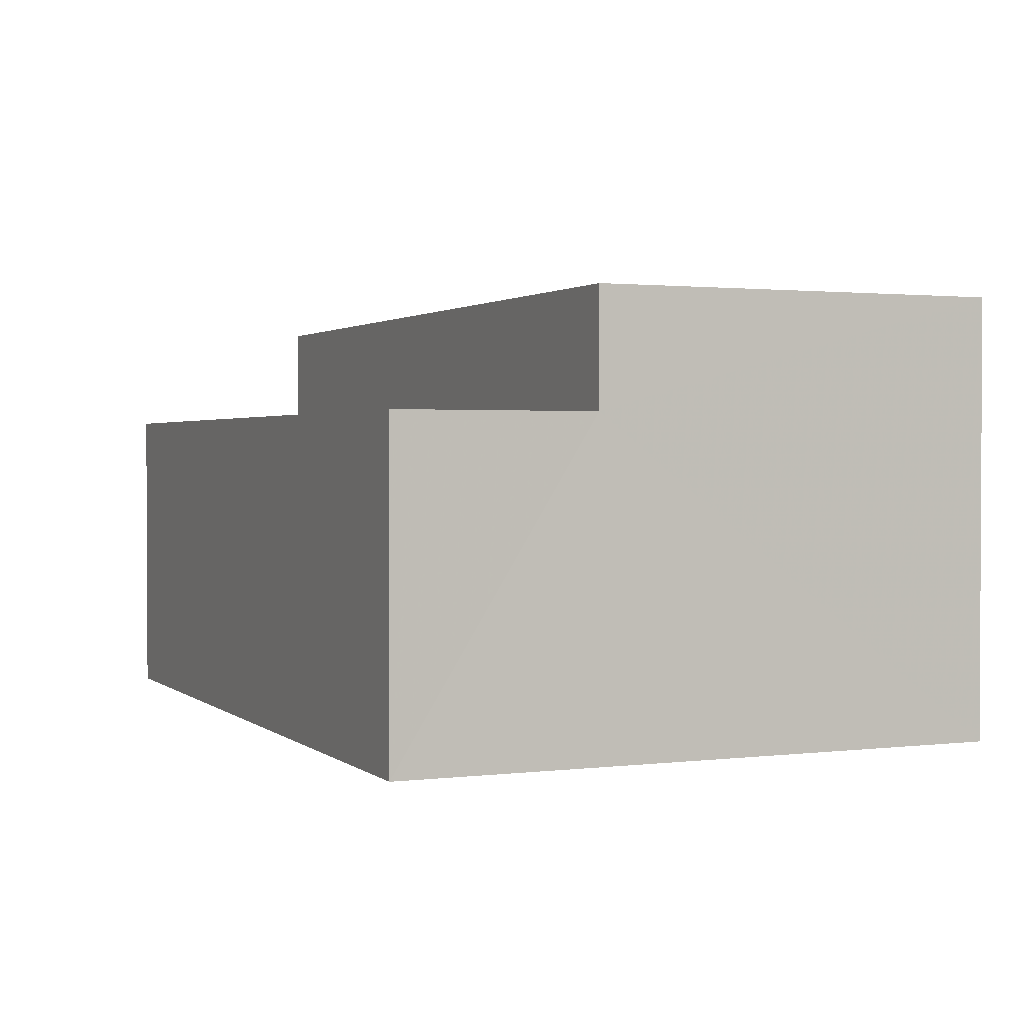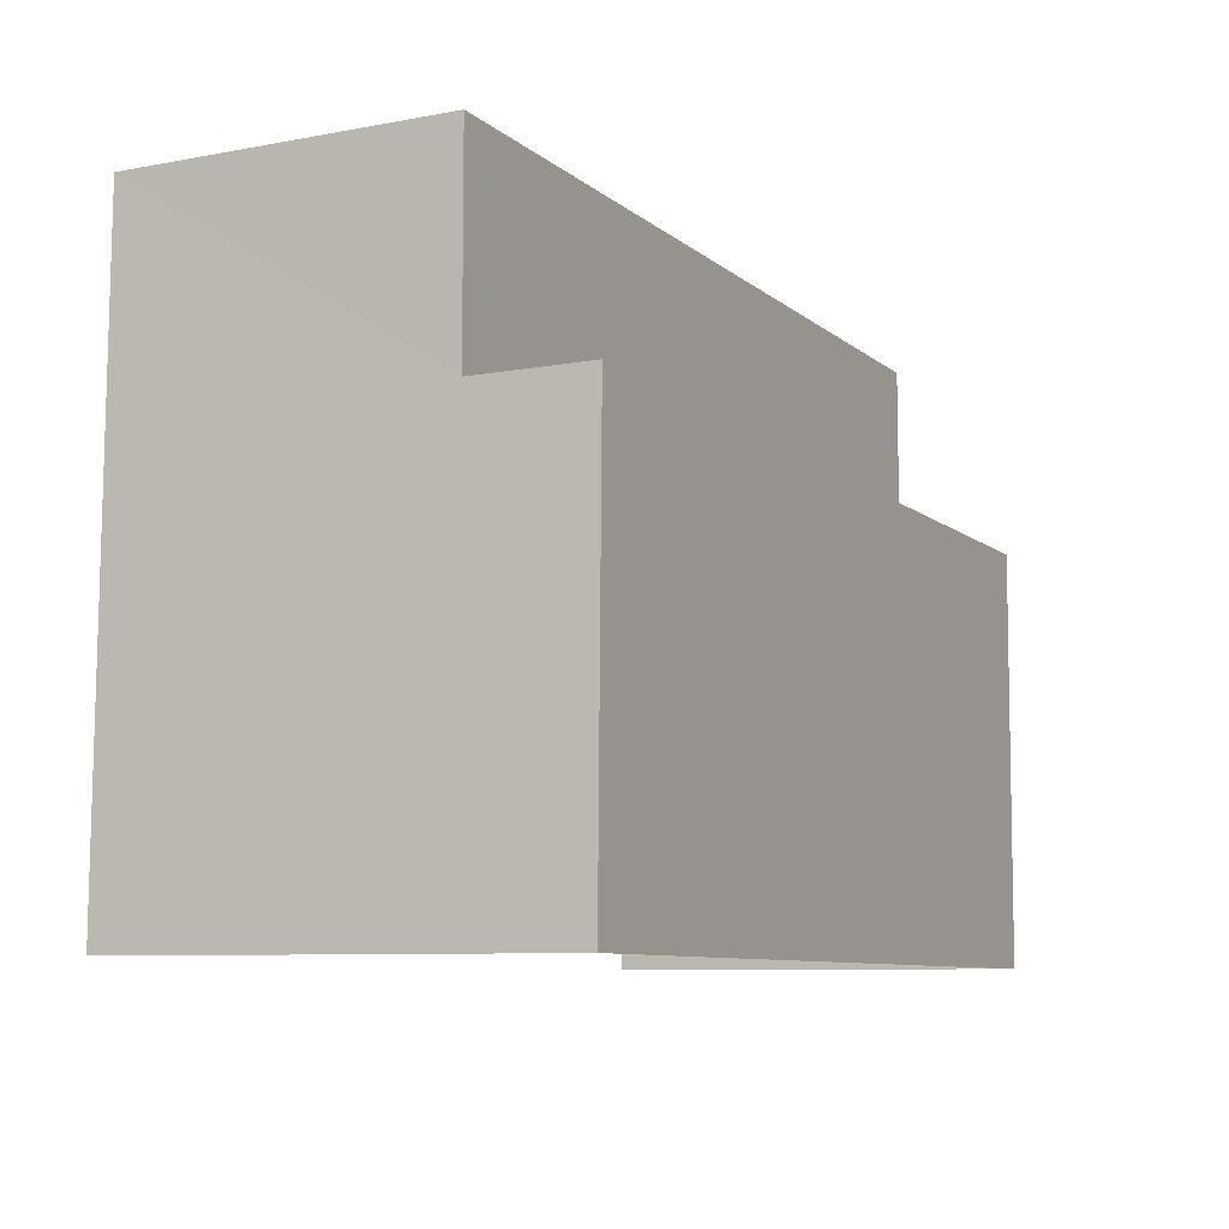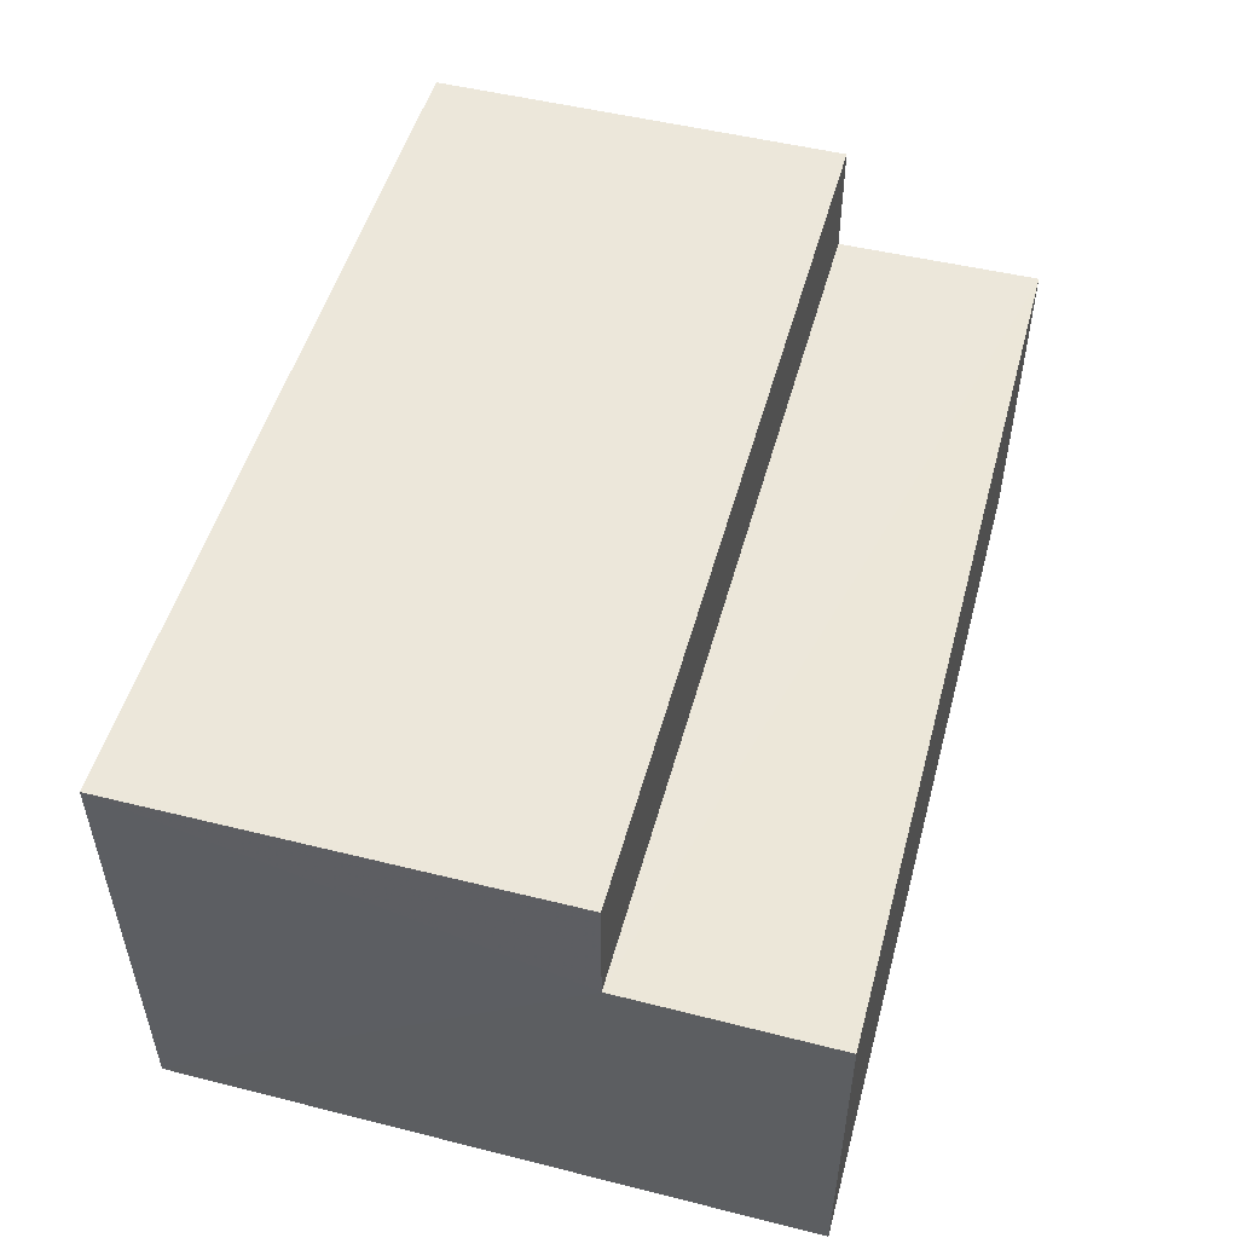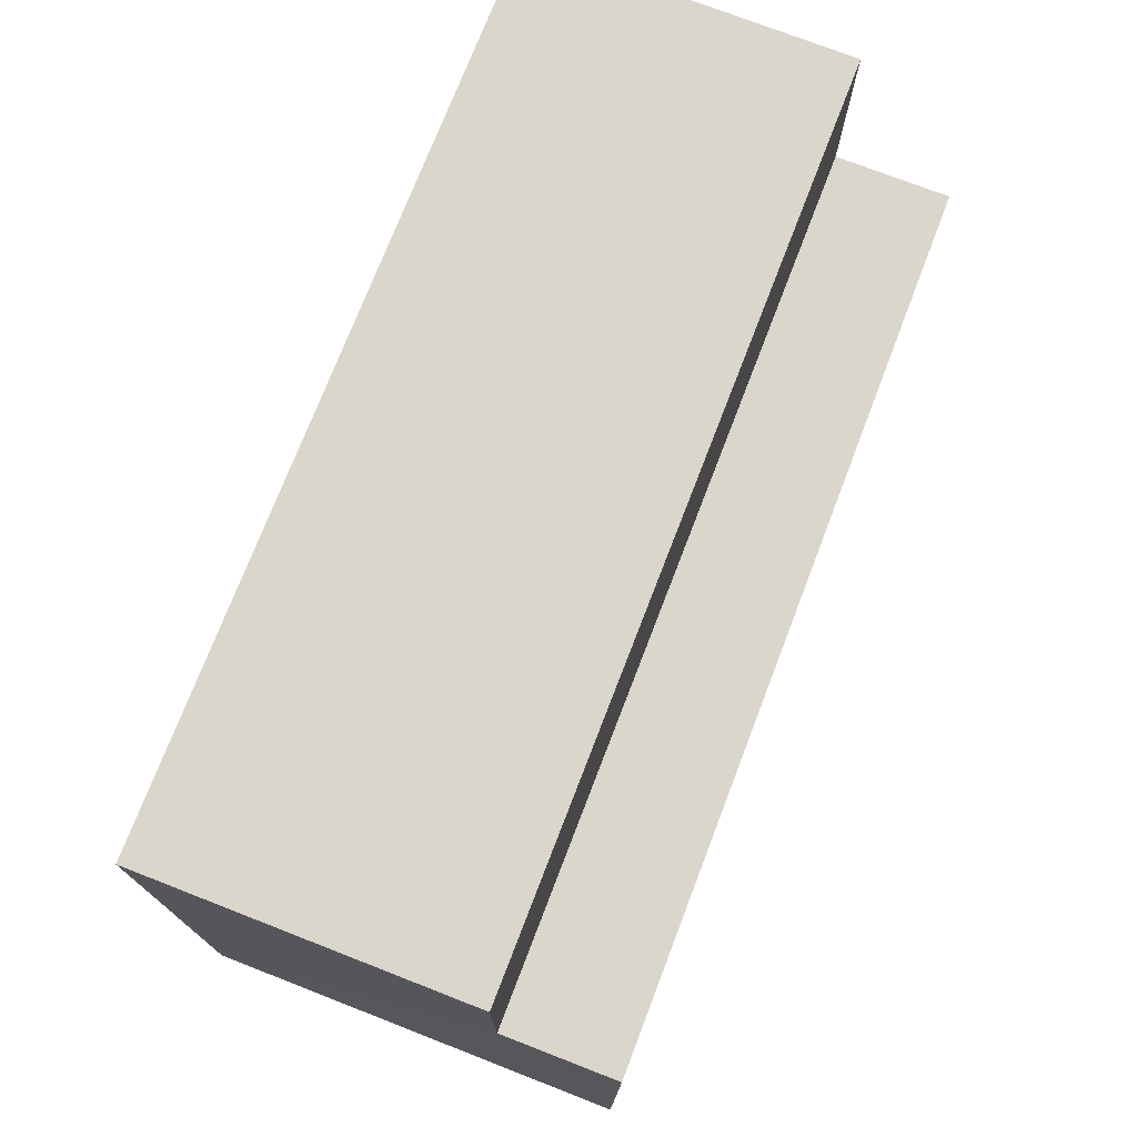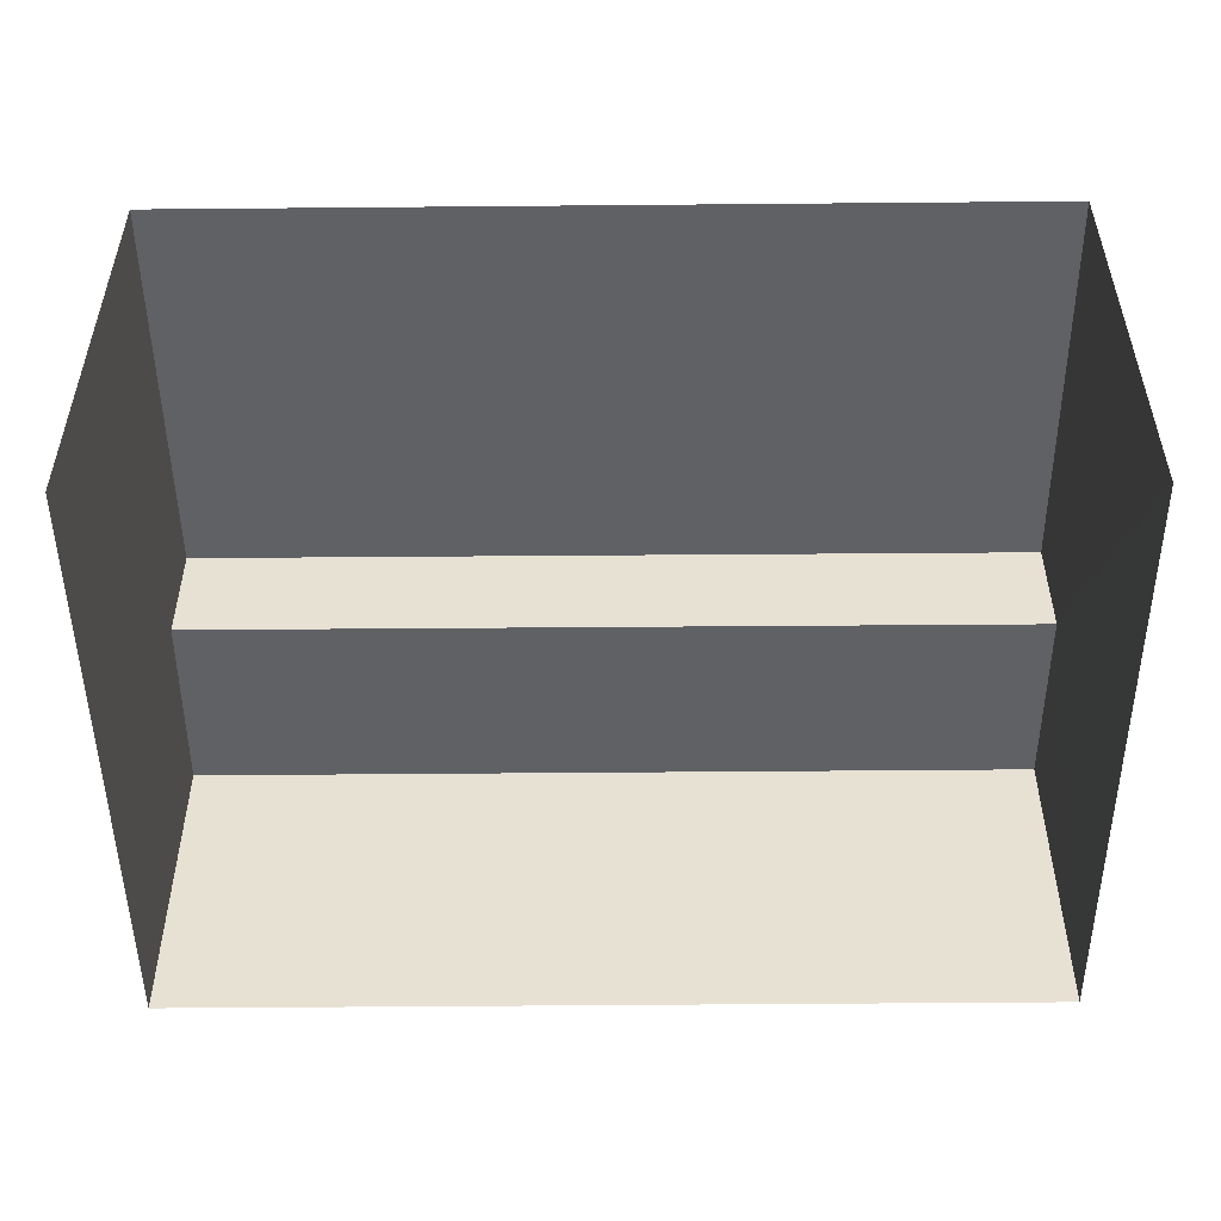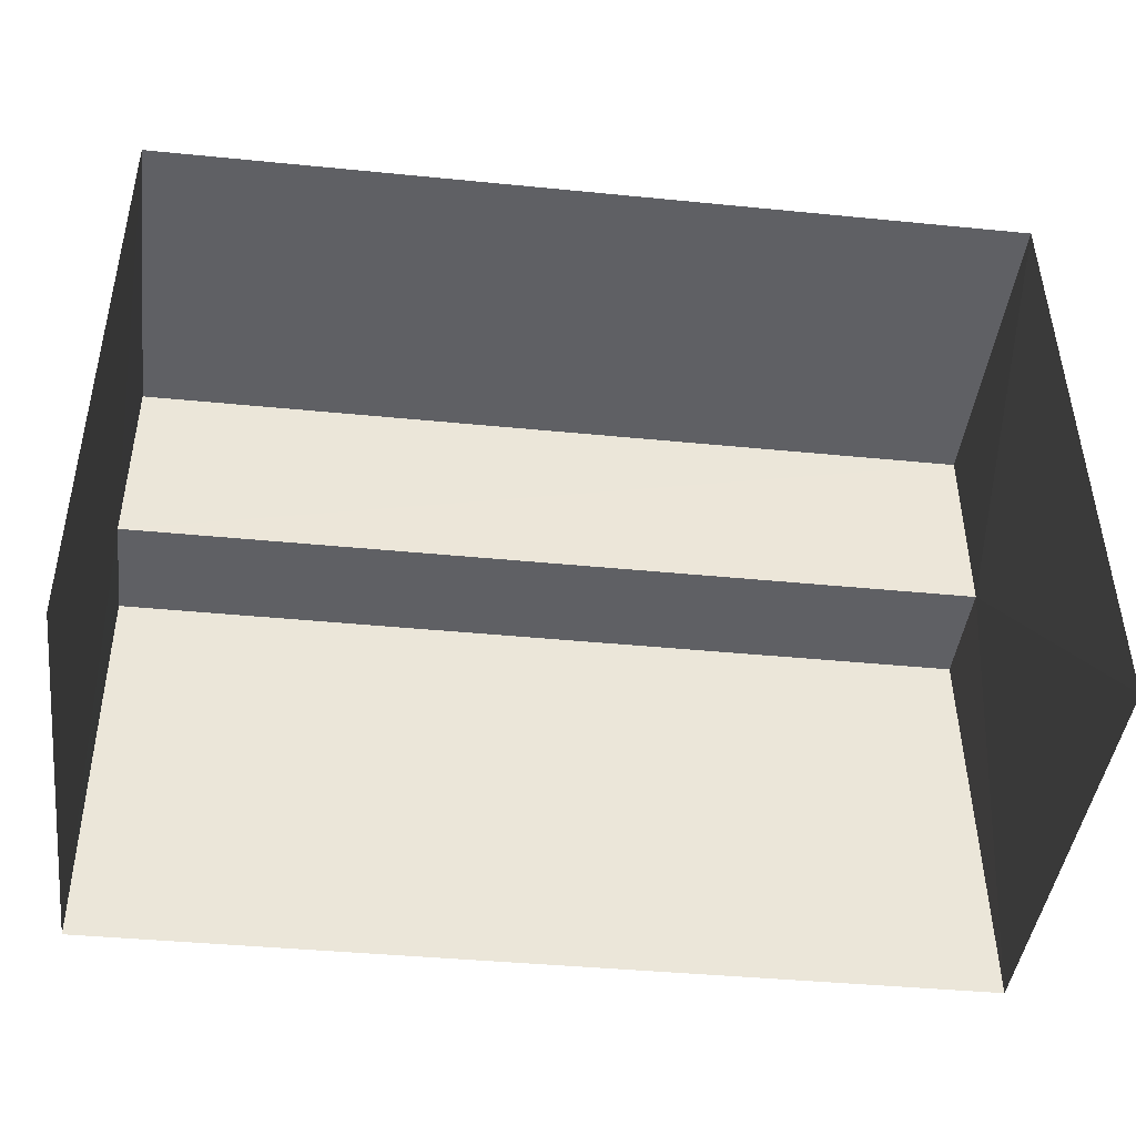
<metadata>
{"format":"obj","ext":"obj","renderer":"f3d","projection":"perspective","resolution":1024,"background":"white","views":[{"elev":1.6,"azim":-114.1,"up":"+Z"},{"elev":-8.2,"azim":-62.9,"up":"+Y"},{"elev":50.9,"azim":104.7,"up":"+Z"},{"elev":74.5,"azim":-68.9,"up":"+Y"},{"elev":-50.2,"azim":0.1,"up":"+Z"},{"elev":-44.3,"azim":173.1,"up":"+Y"}]}
</metadata>
<code>
v -3.731e+05 -1.039e+05 28.7
v -3.731e+05 -1.04e+05 28.7
v -3.731e+05 -1.04e+05 28.7
v -3.731e+05 -1.039e+05 28.7
v -3.731e+05 -1.039e+05 32.07
v -3.731e+05 -1.039e+05 32.07
v -3.731e+05 -1.039e+05 32.07
v -3.731e+05 -1.039e+05 32.07
v -3.731e+05 -1.039e+05 33.27
v -3.731e+05 -1.04e+05 33.27
v -3.731e+05 -1.039e+05 33.27
v -3.731e+05 -1.04e+05 33.27
f 1 2 3
f 1 4 2
f 12 3 2
f 10 12 2
f 5 6 7
f 8 5 7
f 9 10 11
f 9 12 10
f 12 8 3
f 3 8 1
f 12 9 8
f 1 8 7
f 7 4 1
f 7 6 4
f 11 10 5
f 10 2 5
f 5 4 6
f 5 2 4
f 8 9 11
f 5 8 11

</code>
